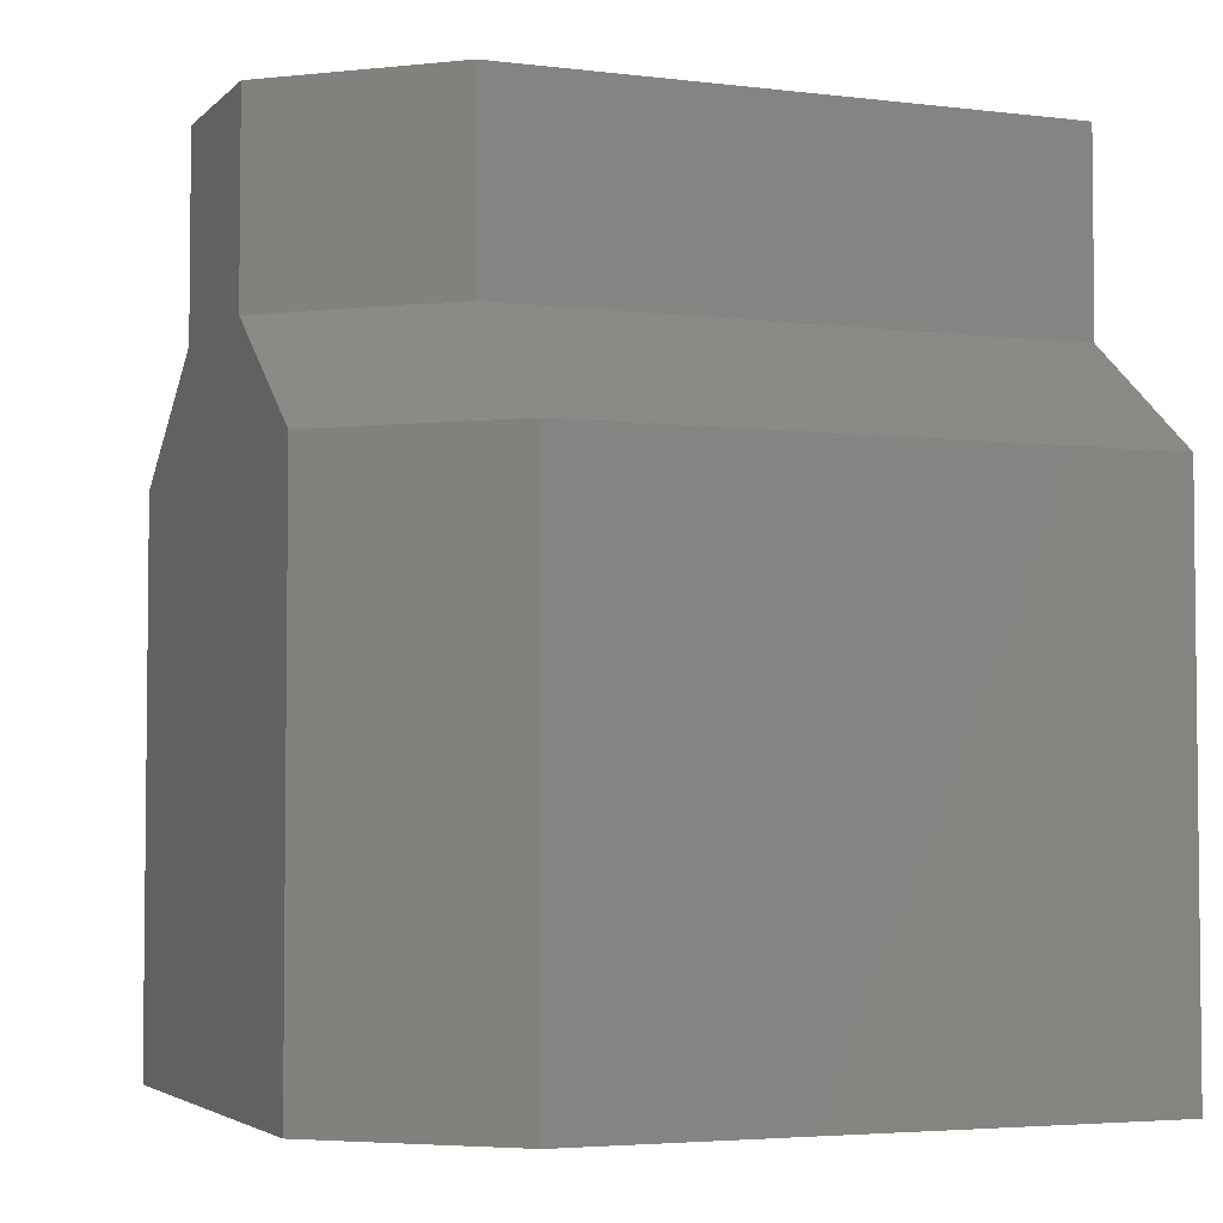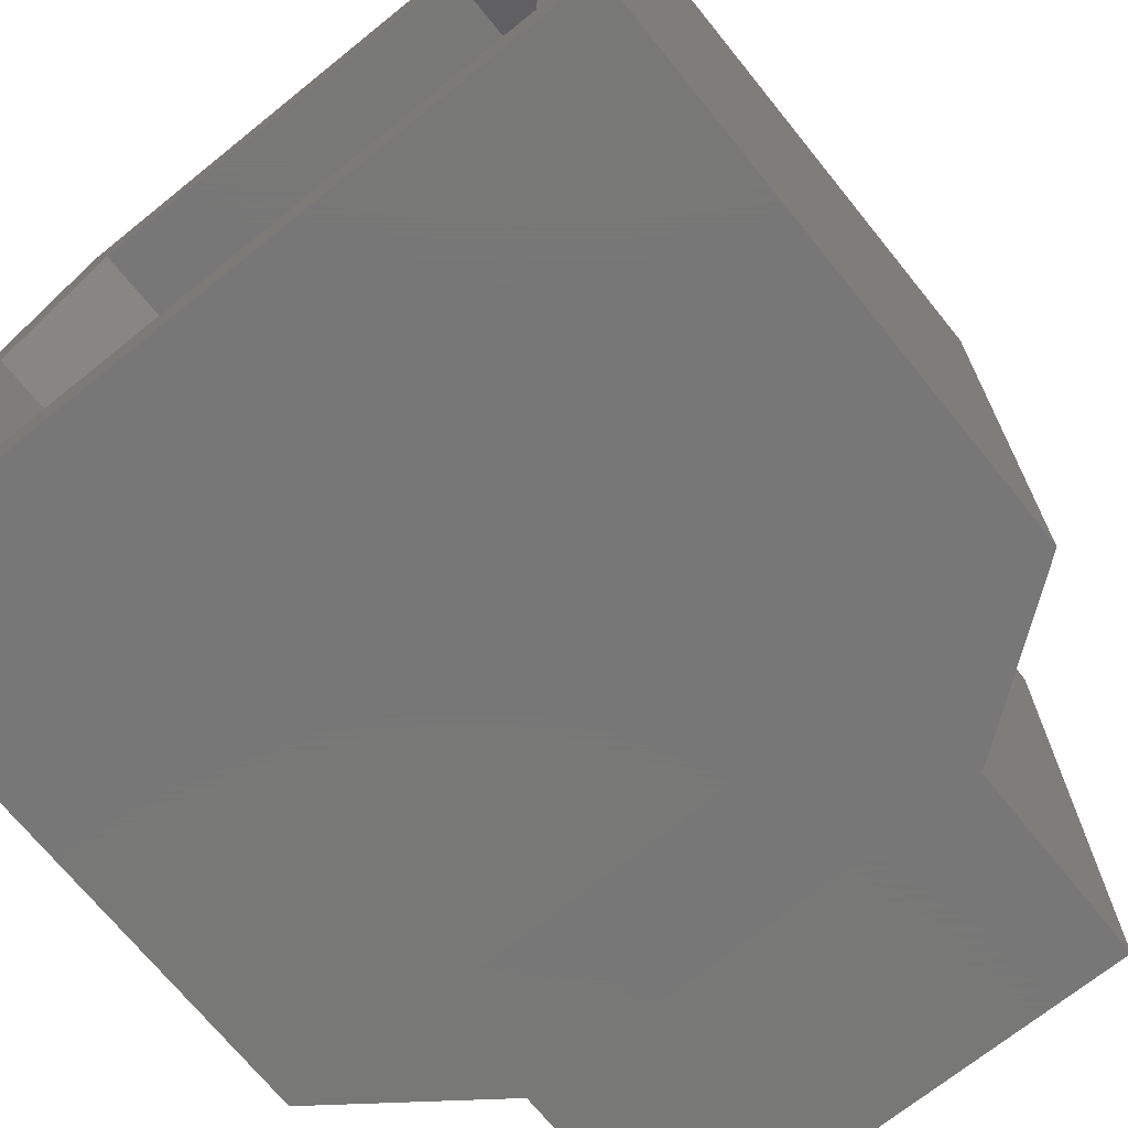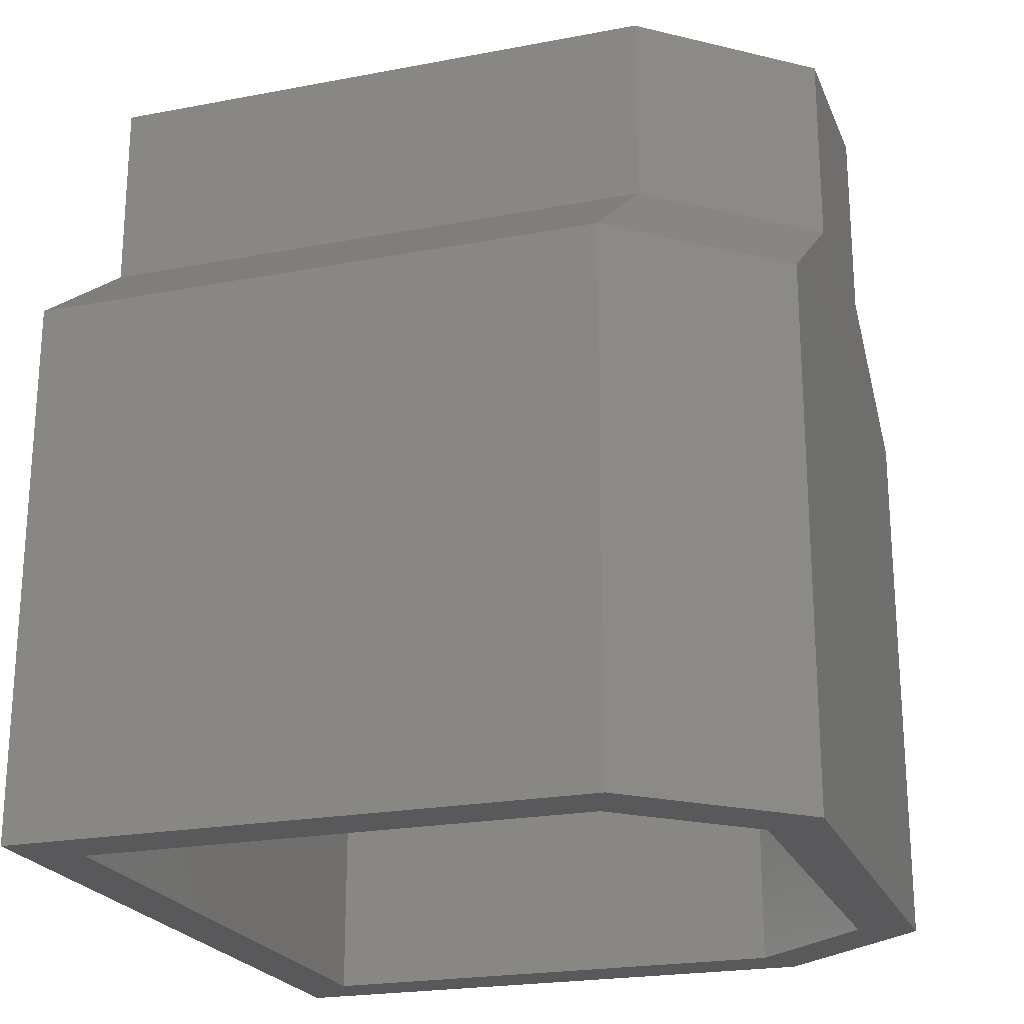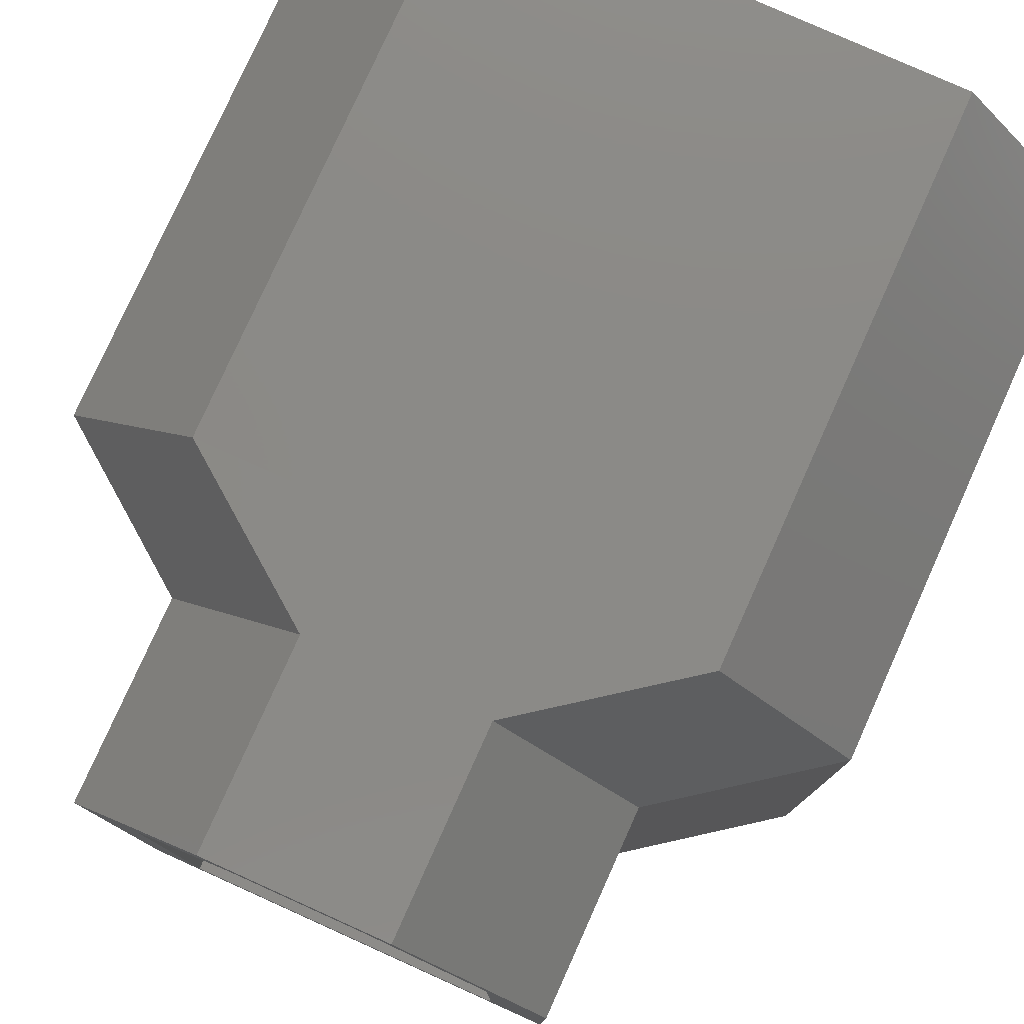
<metadata>
{"format":"stl","ext":"stl","renderer":"f3d","projection":"perspective","resolution":1024,"background":"white","views":[{"elev":-3.9,"azim":-111.9,"up":"+Z"},{"elev":-70.3,"azim":-141.1,"up":"+Y"},{"elev":-22.2,"azim":108.3,"up":"+Z"},{"elev":78.8,"azim":24.2,"up":"+Y"}]}
</metadata>
<code>
# stl→obj: 292 verts, 568 faces
v 1.627 8.307 18.49
v 4.335 5.193 18.34
v 4.33 5.189 18.49
v 1.63 8.314 18.34
v 4.349 5.205 18.19
v 1.639 8.332 18.19
v 4.372 5.225 18.04
v 1.653 8.363 18.04
v 4.404 5.253 17.89
v 1.672 8.405 17.89
v 4.445 5.289 17.75
v 1.697 8.46 17.75
v 4.495 5.332 17.61
v 1.727 8.525 17.61
v 4.499 5.183 17.82
v 4.499 5.126 17.93
v 4.499 5.078 18.04
v 4.499 5.042 18.15
v 4.499 5.015 18.26
v 4.499 4.999 18.38
v 4.499 4.994 18.49
v -4.497 5.331 17.61
v -1.699 8.46 17.75
v -4.448 5.288 17.75
v -1.729 8.525 17.61
v -1.674 8.405 17.89
v -4.407 5.253 17.89
v -1.655 8.363 18.04
v -4.374 5.225 18.04
v -1.641 8.332 18.19
v -4.351 5.205 18.19
v -1.632 8.314 18.34
v -4.337 5.192 18.34
v -1.629 8.307 18.49
v -4.333 5.188 18.49
v -4.501 4.994 18.49
v -4.501 4.999 18.38
v -4.501 5.015 18.26
v -4.501 5.042 18.15
v -4.501 5.078 18.04
v -4.501 5.126 17.93
v -4.501 5.183 17.82
v -4.501 4.994 22.89
v -1.629 8.307 22.89
v 0.4811 8.315 18.33
v 0.4811 8.337 18.16
v 0.4811 8.373 18
v 0.4811 8.424 17.84
v 0.4811 8.488 17.69
v 5.247 8.796 14.17
v -5.234 8.766 14
v 5.233 8.766 14
v -5.247 8.796 14.17
v -5.254 8.854 14.49
v 5.255 8.851 14.47
v 5.244 8.872 14.58
v -5.243 8.876 14.6
v 5.239 8.883 14.64
v -5.234 8.891 14.68
v 5.233 8.891 14.68
v 4.798 8.893 14.69
v -0.4365 8.893 14.69
v -5.234 8.655 13.33
v 5.233 8.655 13.33
v -5.259 8.709 13.67
v -5.234 8.559 12.65
v 5.233 8.559 12.65
v -5.234 8.478 11.97
v 5.233 8.478 11.97
v -5.234 8.411 11.28
v 5.233 8.411 11.28
v -5.234 8.359 10.6
v 5.233 8.359 10.6
v -5.234 8.322 9.916
v 5.233 8.322 9.916
v -5.234 8.3 9.231
v 5.233 8.3 9.231
v -5.234 8.293 8.545
v 5.233 8.293 8.545
v -5.43 8.589 12.88
v -5.455 8.56 12.67
v -5.386 8.559 12.65
v -5.386 8.63 13.16
v -5.348 8.63 13.16
v -5.31 8.709 13.67
v -5.376 8.656 13.34
v -5.325 8.73 13.8
v -5.475 8.511 12.28
v -5.415 8.511 12.27
v -5.48 8.531 12.44
v -5.443 8.469 11.89
v -5.354 8.511 12.27
v -5.374 8.469 11.89
v -5.294 8.511 12.27
v -5.304 8.469 11.88
v -5.313 8.43 11.5
v -5.323 8.397 11.11
v -5.333 8.368 10.73
v -5.342 8.344 10.35
v -5.451 8.344 10.35
v -5.431 8.368 10.73
v -5.47 8.324 9.965
v -5.352 8.324 9.96
v -5.588 8.324 9.972
v -5.559 8.344 10.36
v -5.489 8.309 9.58
v -5.361 8.309 9.575
v -5.616 8.309 9.588
v -5.666 8.317 9.806
v -5.675 8.307 9.504
v -5.513 8.469 11.9
v -5.55 8.451 11.73
v -5.472 8.43 11.51
v -5.552 8.43 11.51
v -5.571 8.426 11.47
v -5.591 8.403 11.21
v -5.501 8.397 11.12
v -5.393 8.43 11.5
v -5.412 8.397 11.12
v -5.609 8.382 10.95
v -5.626 8.363 10.67
v -5.53 8.368 10.74
v -5.59 8.397 11.13
v -5.641 8.345 10.39
v -5.654 8.33 10.1
v -5.681 8.299 9.196
v -5.655 8.297 9.075
v -5.515 8.297 9.066
v -5.374 8.297 9.061
v -5.685 8.294 8.882
v -5.687 8.293 8.562
v -5.46 8.293 8.549
v -5.285 8.559 12.65
v -5.335 8.559 12.65
v -5.272 8.63 13.16
v -5.31 8.63 13.16
v -5.284 8.796 14.17
v -5.527 8.477 11.97
v -5.504 8.504 12.21
v 5.376 8.656 13.34
v 5.361 8.63 13.16
v 5.429 8.59 12.89
v 5.404 8.559 12.66
v 5.489 8.52 12.35
v 5.436 8.511 12.27
v 5.468 8.469 11.89
v 5.542 8.46 11.82
v 5.368 8.511 12.27
v 5.39 8.469 11.89
v 5.5 8.43 11.51
v 5.411 8.43 11.5
v 5.312 8.469 11.88
v 5.322 8.43 11.5
v 5.433 8.397 11.12
v 5.333 8.397 11.12
v 5.318 8.709 13.67
v 5.276 8.796 14.17
v 5.29 8.709 13.67
v 5.325 8.729 13.79
v 5.318 8.63 13.16
v 5.347 8.559 12.65
v 5.262 8.709 13.67
v 5.276 8.63 13.16
v 5.29 8.559 12.65
v 5.301 8.511 12.27
v 5.355 8.344 10.35
v 5.344 8.368 10.73
v 5.454 8.368 10.74
v 5.533 8.397 11.13
v 5.376 8.309 9.575
v 5.365 8.324 9.961
v 5.497 8.324 9.966
v 5.476 8.344 10.35
v 5.597 8.344 10.36
v 5.565 8.368 10.74
v 5.622 8.367 10.73
v 5.586 8.409 11.28
v 5.39 8.297 9.062
v 5.687 8.293 8.562
v 5.548 8.297 9.068
v 5.683 8.297 9.106
v 5.662 8.309 9.592
v 5.519 8.309 9.582
v 5.651 8.334 10.19
v 5.63 8.324 9.976
v 5.671 8.311 9.65
v 5.187 8.894 14.79
v 5.494 8.573 14.76
v 5.775 8.231 14.77
v 6.364 7.569 14.76
v 6.664 7.244 14.7
v 6.66 7.24 14.74
v 8.114 5.57 14.7
v 8.37 5.273 14.72
v 8.11 5.567 14.74
v 5.222 8.893 14.75
v 5.503 8.581 14.72
v 5.794 8.247 14.7
v 6.083 7.912 14.72
v 5.79 8.244 14.74
v 6.374 7.578 14.7
v 6.645 7.227 14.77
v 8.095 5.554 14.77
v 6.065 7.897 14.77
v -5.687 8.293 0
v 5.687 8.293 0
v -8.404 5.236 14.69
v -8.555 5.053 14.58
v -8.115 5.57 14.7
v -8.371 5.273 14.72
v -7.535 6.24 14.7
v -7.824 5.904 14.72
v -7.245 6.574 14.7
v -6.954 6.909 14.7
v -6.374 7.578 14.7
v -6.664 7.243 14.72
v -5.504 8.582 14.7
v -5.277 8.811 14.26
v -8.558 5.018 14.16
v -8.558 4.996 13.73
v -8.558 4.983 13.31
v -8.558 4.979 12.88
v -6.95 6.905 14.74
v -7.234 6.565 14.76
v -6.37 7.575 14.74
v -5.486 8.566 14.77
v -6.356 7.562 14.77
v -5.5 8.578 14.74
v -5.216 8.893 14.76
v -5.232 8.893 14.72
v -8.338 5.3 14.74
v -8.11 5.567 14.74
v -7.53 6.236 14.74
v -6.654 7.235 14.76
v -7.516 6.223 14.77
v -7.806 5.889 14.77
v -6.936 6.893 14.77
v -8.096 5.554 14.77
v 8.404 5.236 14.69
v 8.554 5.053 14.58
v 5.278 8.808 14.25
v 8.558 5.018 14.16
v 8.558 4.996 13.74
v 8.558 4.983 13.31
v 8.558 4.979 12.89
v 8.558 4.979 0
v -8.555 -8.307 14.58
v -4.497 -8.293 17.61
v -8.288 5.323 14.78
v -5.199 8.894 14.78
v -1.912 8.906 17.23
v 1.909 8.906 17.23
v 1.627 8.307 22.89
v 4.499 4.994 22.89
v 4.495 -8.293 17.61
v -4.497 -8.893 17.61
v 4.495 -8.893 17.61
v -4.501 5.25 17.72
v -4.501 -8.293 22.89
v 4.499 -8.293 22.89
v 4.499 5.25 17.72
v 5.999 -9.793 22.89
v -6.001 -9.793 17.61
v 5.999 -9.793 17.61
v -6.001 -9.793 22.89
v 5.999 5.553 17.61
v 5.999 5.553 22.89
v 2.312 9.807 17.61
v 2.312 9.807 22.89
v -2.314 9.807 22.89
v -2.314 9.807 17.61
v -6.001 5.553 17.61
v -6.001 5.553 22.89
v -10.06 5.539 0
v -8.558 4.979 0
v -10.06 -9.807 0
v -6.372 9.793 0
v 6.372 9.793 0
v 10.06 5.539 0
v 8.558 -8.307 0
v -8.558 -8.307 0
v 10.06 -9.807 0
v 8.55 -8.307 14.58
v -10.06 5.539 14.58
v -10.06 -9.807 14.58
v 10.06 -9.807 14.58
v 10.06 5.539 14.58
v -6.372 9.793 14.58
v 6.372 9.793 14.58
v -8.555 -8.907 14.58
v 8.288 5.323 14.78
v 8.554 -8.907 14.58
f 1 2 3
f 2 1 4
f 4 5 2
f 5 4 6
f 6 7 5
f 7 6 8
f 8 9 7
f 9 8 10
f 10 11 9
f 11 10 12
f 12 13 11
f 13 12 14
f 11 15 9
f 9 15 16
f 9 16 7
f 7 16 17
f 7 17 18
f 7 18 5
f 5 18 19
f 5 19 2
f 2 19 20
f 2 20 3
f 3 20 21
f 22 23 24
f 23 22 25
f 24 26 27
f 26 24 23
f 27 28 29
f 28 27 26
f 29 30 31
f 30 29 28
f 31 32 33
f 32 31 30
f 33 34 35
f 34 33 32
f 35 36 37
f 33 35 37
f 33 37 38
f 31 33 38
f 31 38 39
f 29 31 39
f 29 39 40
f 29 40 41
f 27 29 41
f 27 41 42
f 24 27 42
f 35 43 36
f 43 35 44
f 44 35 34
f 34 4 1
f 34 45 4
f 4 45 6
f 45 46 6
f 6 46 8
f 46 47 8
f 8 47 10
f 47 48 10
f 10 48 12
f 48 49 12
f 12 49 14
f 49 25 14
f 23 25 49
f 48 23 49
f 26 23 48
f 47 26 48
f 28 26 47
f 46 28 47
f 30 28 46
f 45 30 46
f 32 30 45
f 34 32 45
f 50 51 52
f 51 50 53
f 53 50 54
f 54 50 55
f 54 55 56
f 54 56 57
f 57 56 58
f 57 58 59
f 59 58 60
f 59 60 61
f 59 61 62
f 52 63 64
f 63 52 65
f 65 52 51
f 64 66 67
f 66 64 63
f 67 68 69
f 68 67 66
f 69 70 71
f 70 69 68
f 71 72 73
f 72 71 70
f 73 74 75
f 74 73 72
f 75 76 77
f 76 75 74
f 77 78 79
f 78 77 76
f 80 81 82
f 83 80 82
f 83 82 84
f 85 86 84
f 87 86 85
f 81 88 89
f 88 81 90
f 88 91 89
f 92 91 93
f 91 92 89
f 94 93 95
f 93 94 92
f 94 95 68
f 68 95 96
f 68 96 70
f 96 97 70
f 70 97 72
f 97 98 72
f 98 99 72
f 98 100 99
f 100 98 101
f 99 102 103
f 102 99 100
f 100 104 102
f 104 100 105
f 103 106 107
f 106 103 108
f 108 103 102
f 108 102 104
f 104 109 108
f 109 110 108
f 111 112 113
f 112 114 113
f 113 115 116
f 115 113 114
f 113 116 117
f 118 117 119
f 117 118 113
f 93 113 118
f 113 93 91
f 95 118 96
f 118 95 93
f 120 121 122
f 117 120 122
f 123 120 117
f 122 121 124
f 122 124 105
f 101 105 100
f 105 101 122
f 124 125 105
f 105 125 104
f 125 109 104
f 108 110 126
f 108 126 106
f 99 103 74
f 72 99 74
f 126 127 128
f 106 126 128
f 107 128 129
f 128 107 106
f 103 107 74
f 130 131 132
f 128 130 132
f 127 130 128
f 129 132 78
f 132 129 128
f 76 129 78
f 107 129 76
f 74 107 76
f 66 94 68
f 133 94 66
f 133 92 94
f 92 133 134
f 134 89 92
f 89 134 82
f 81 89 82
f 135 133 66
f 63 135 66
f 65 135 63
f 51 85 65
f 85 51 53
f 85 136 65
f 65 136 135
f 135 134 133
f 134 135 136
f 137 87 53
f 53 87 85
f 88 111 91
f 111 88 138
f 138 88 139
f 119 122 101
f 122 119 117
f 97 101 98
f 101 97 119
f 111 113 91
f 136 82 134
f 82 136 84
f 85 84 136
f 96 119 97
f 119 96 118
f 140 141 142
f 141 143 142
f 142 143 144
f 143 145 144
f 144 146 147
f 146 144 145
f 146 148 149
f 148 146 145
f 150 149 151
f 149 150 146
f 151 152 153
f 152 151 149
f 154 153 155
f 153 154 151
f 153 71 155
f 71 73 155
f 156 141 140
f 156 157 158
f 157 156 159
f 141 158 160
f 158 141 156
f 143 160 161
f 160 143 141
f 145 161 148
f 161 145 143
f 52 64 162
f 162 64 163
f 64 67 163
f 163 67 164
f 164 67 165
f 148 164 165
f 164 148 161
f 67 69 165
f 165 69 152
f 149 165 152
f 165 149 148
f 69 153 152
f 69 71 153
f 73 75 166
f 167 73 166
f 155 73 167
f 168 155 167
f 155 168 154
f 169 151 154
f 151 169 150
f 146 150 147
f 75 77 170
f 171 75 170
f 171 166 75
f 166 171 172
f 166 172 173
f 173 167 166
f 167 173 168
f 174 168 173
f 168 174 175
f 169 175 176
f 175 169 154
f 154 168 175
f 177 169 176
f 170 77 178
f 77 79 178
f 179 178 79
f 178 179 180
f 181 180 179
f 182 183 181
f 183 180 181
f 180 170 178
f 170 180 183
f 184 185 186
f 185 183 186
f 176 174 184
f 174 172 184
f 184 172 185
f 185 172 183
f 150 169 177
f 147 150 177
f 175 174 176
f 174 173 172
f 183 171 170
f 171 183 172
f 161 163 164
f 163 161 160
f 157 52 162
f 52 157 50
f 160 162 163
f 162 160 158
f 157 162 158
f 187 188 189
f 190 191 192
f 193 194 195
f 196 197 188
f 60 198 197
f 198 199 200
f 197 198 200
f 197 200 188
f 199 201 190
f 201 191 190
f 192 193 195
f 193 192 191
f 202 195 203
f 195 202 192
f 200 199 204
f 199 190 204
f 188 200 189
f 200 204 189
f 190 192 202
f 179 205 206
f 205 179 79
f 205 132 131
f 132 205 78
f 78 205 79
f 59 207 208
f 207 59 209
f 207 209 210
f 209 59 211
f 209 211 212
f 211 59 213
f 213 59 214
f 214 59 215
f 214 215 216
f 215 59 217
f 57 208 54
f 59 208 57
f 218 208 219
f 208 218 54
f 219 137 218
f 137 219 87
f 87 219 220
f 87 220 86
f 86 220 221
f 221 83 86
f 83 221 80
f 80 221 222
f 214 223 224
f 216 223 214
f 225 226 227
f 226 225 228
f 229 226 228
f 230 228 217
f 230 217 59
f 209 231 210
f 231 209 232
f 232 209 212
f 209 231 210
f 231 209 232
f 212 232 209
f 215 228 225
f 228 215 217
f 215 225 216
f 214 224 213
f 213 224 233
f 213 233 211
f 211 233 212
f 225 234 216
f 225 227 234
f 224 235 233
f 233 235 236
f 233 236 212
f 212 236 232
f 216 234 223
f 234 237 223
f 223 237 224
f 236 238 232
f 237 223 224
f 223 237 234
f 239 56 240
f 56 239 193
f 56 193 191
f 56 191 201
f 56 201 58
f 56 55 240
f 199 58 201
f 58 199 198
f 58 198 60
f 240 241 242
f 241 240 55
f 242 157 159
f 157 242 241
f 159 243 242
f 243 156 140
f 156 243 159
f 140 244 243
f 244 142 245
f 142 244 140
f 245 184 186
f 184 245 176
f 176 245 177
f 177 245 147
f 147 245 144
f 144 245 142
f 245 182 181
f 182 245 186
f 181 246 245
f 246 181 179
f 206 246 179
f 207 247 208
f 247 207 248
f 248 207 210
f 248 210 231
f 248 231 249
f 248 249 22
f 238 22 249
f 22 238 236
f 22 236 235
f 22 235 224
f 22 224 237
f 22 237 234
f 22 234 227
f 22 227 226
f 22 226 250
f 22 250 25
f 25 250 251
f 252 25 251
f 25 252 14
f 253 34 1
f 34 253 44
f 253 21 254
f 21 253 3
f 3 253 1
f 255 256 248
f 256 255 257
f 258 259 248
f 259 258 42
f 259 42 41
f 259 41 40
f 259 40 39
f 259 39 38
f 259 38 37
f 259 37 36
f 43 259 36
f 22 258 248
f 254 255 260
f 255 254 21
f 255 21 20
f 255 20 19
f 255 19 18
f 255 18 17
f 255 17 16
f 255 16 15
f 255 15 261
f 13 255 261
f 259 255 248
f 255 259 260
f 262 263 264
f 263 262 265
f 266 262 264
f 262 266 267
f 268 267 266
f 267 268 269
f 270 268 271
f 268 270 269
f 270 272 273
f 272 270 271
f 273 263 265
f 263 273 272
f 265 259 273
f 259 265 262
f 259 262 260
f 260 262 254
f 273 43 270
f 43 273 259
f 270 43 44
f 270 44 269
f 269 44 253
f 269 253 254
f 269 254 267
f 267 254 262
f 274 275 276
f 275 274 277
f 275 277 205
f 205 277 278
f 205 278 206
f 206 278 246
f 246 278 279
f 246 279 280
f 276 281 282
f 281 276 275
f 282 281 280
f 282 280 279
f 247 280 281
f 280 247 283
f 275 247 281
f 247 275 222
f 247 222 221
f 247 221 220
f 247 220 219
f 208 247 219
f 222 81 80
f 81 222 90
f 139 90 222
f 90 139 88
f 139 222 138
f 112 138 222
f 138 112 111
f 115 112 222
f 112 115 114
f 115 222 116
f 222 123 116
f 123 222 120
f 205 222 275
f 222 205 131
f 222 131 130
f 222 130 126
f 222 126 110
f 222 110 109
f 222 109 125
f 222 125 124
f 222 124 121
f 222 121 120
f 284 276 285
f 276 284 274
f 286 276 282
f 276 286 285
f 279 286 282
f 286 279 287
f 242 280 283
f 280 242 243
f 280 243 244
f 280 244 245
f 246 280 245
f 240 242 283
f 288 274 284
f 274 288 277
f 288 278 277
f 278 288 289
f 278 287 279
f 287 278 289
f 256 247 290
f 247 256 248
f 248 283 247
f 283 248 255
f 291 255 13
f 255 291 283
f 283 291 194
f 283 194 239
f 283 239 240
f 283 257 255
f 292 257 283
f 187 13 14
f 13 187 291
f 291 187 189
f 291 189 204
f 291 204 202
f 202 204 190
f 291 202 203
f 187 14 252
f 196 61 60
f 61 196 62
f 62 196 250
f 250 196 187
f 62 230 59
f 230 62 250
f 187 251 250
f 251 187 252
f 264 285 286
f 285 264 263
f 286 266 264
f 266 286 287
f 266 289 268
f 289 266 287
f 271 289 288
f 289 271 268
f 272 288 284
f 288 272 271
f 263 284 285
f 284 263 272
f 193 239 194
f 157 55 50
f 55 157 241

</code>
